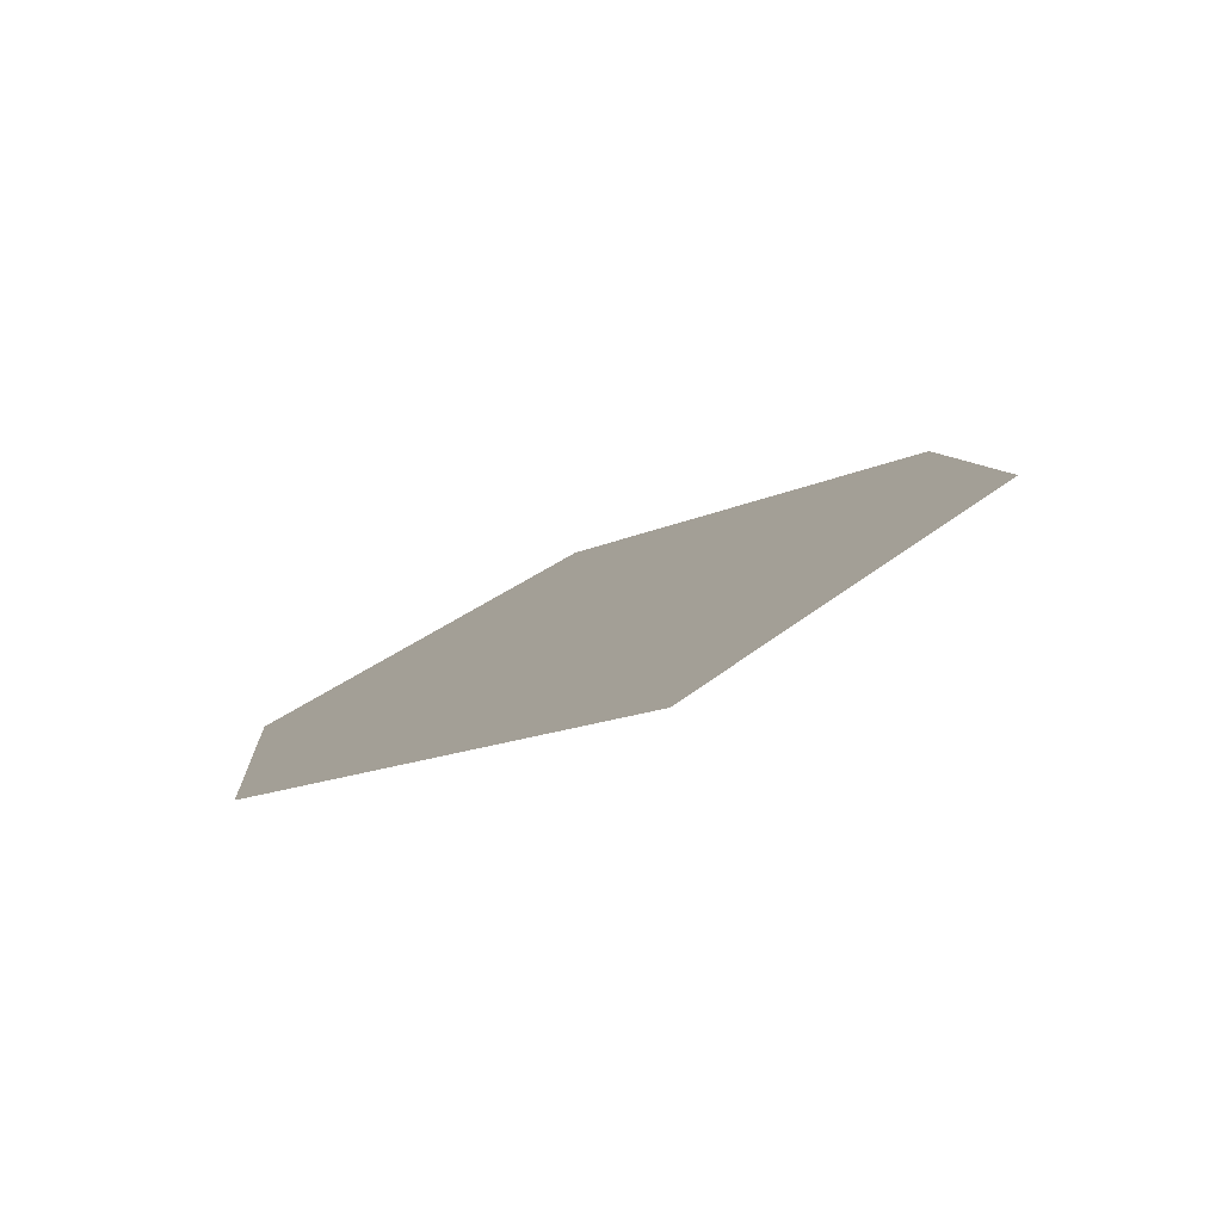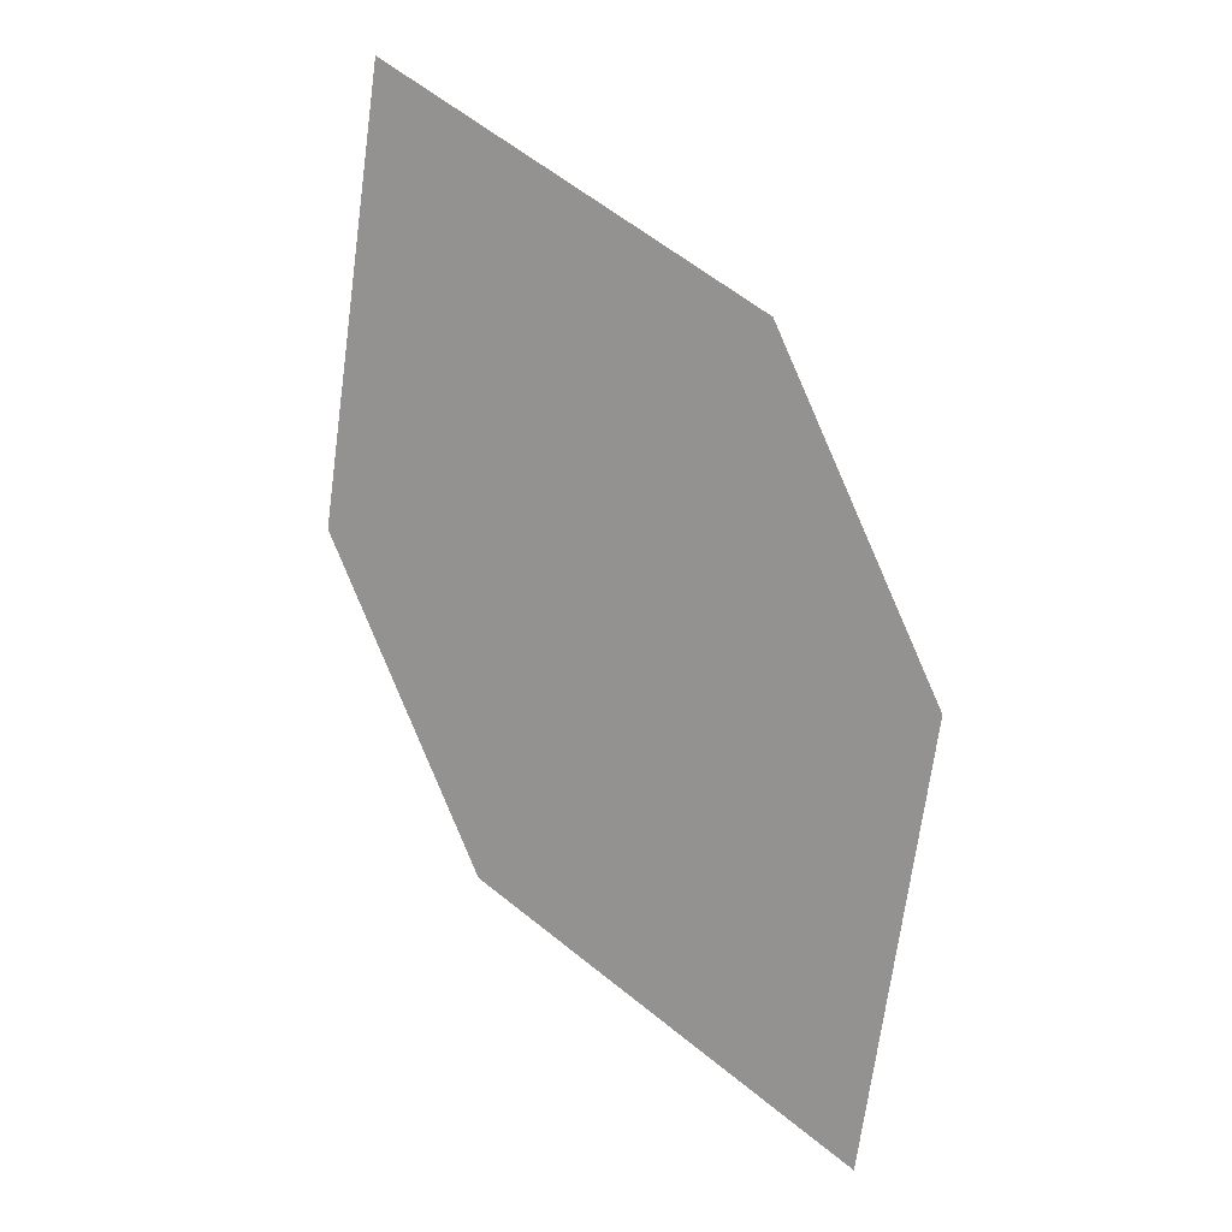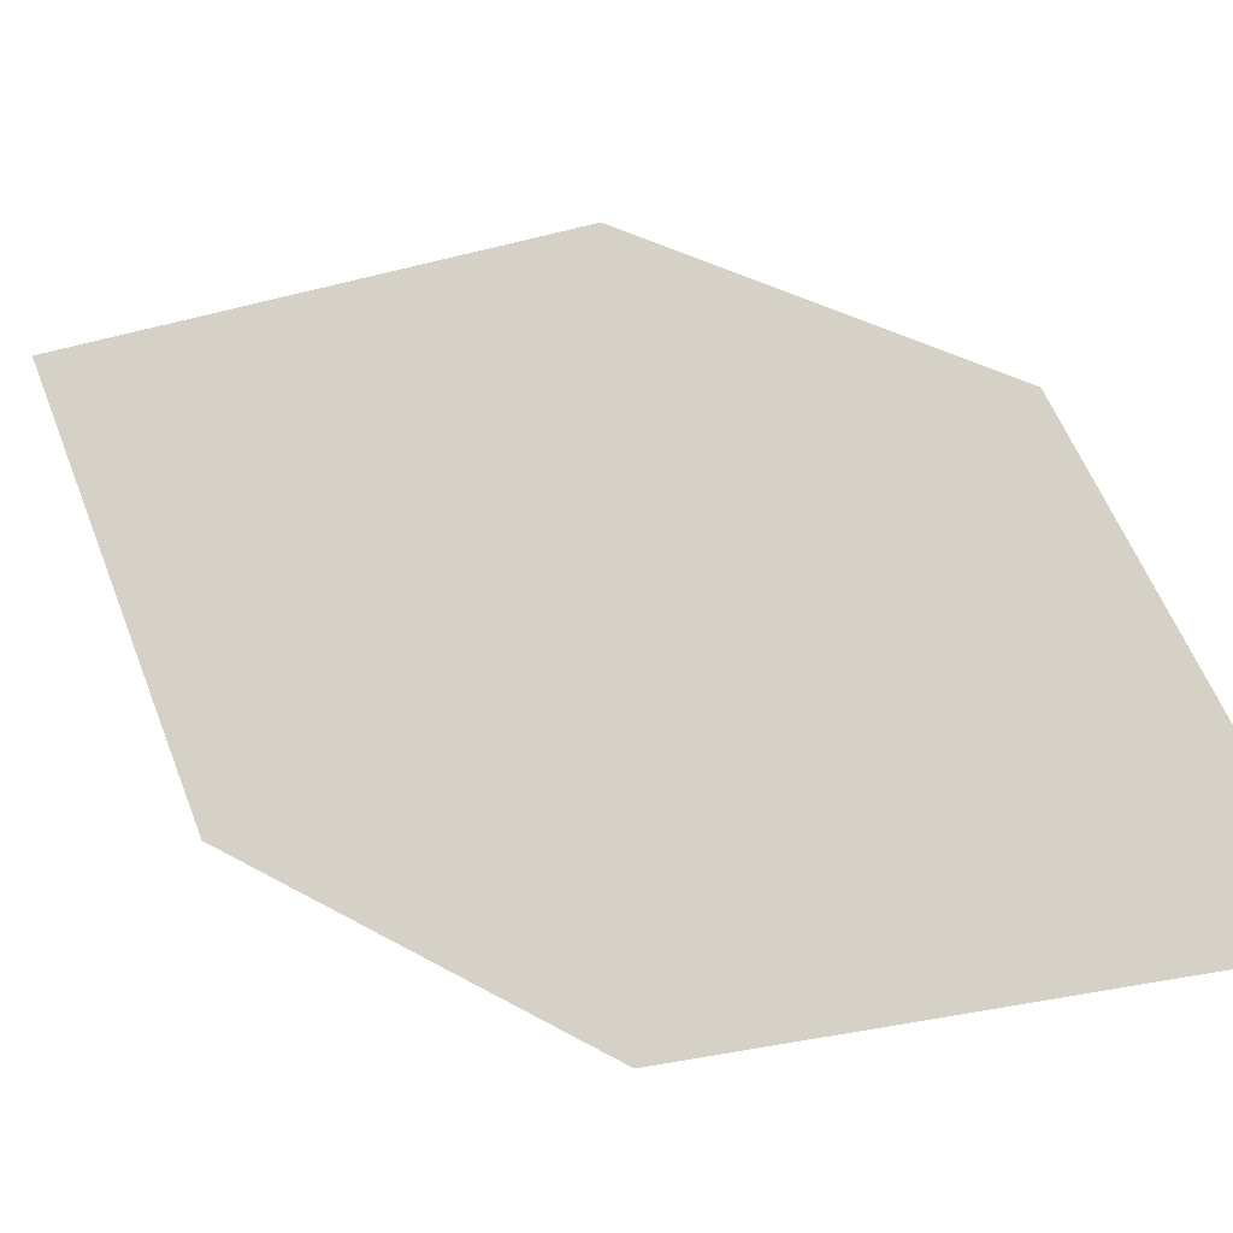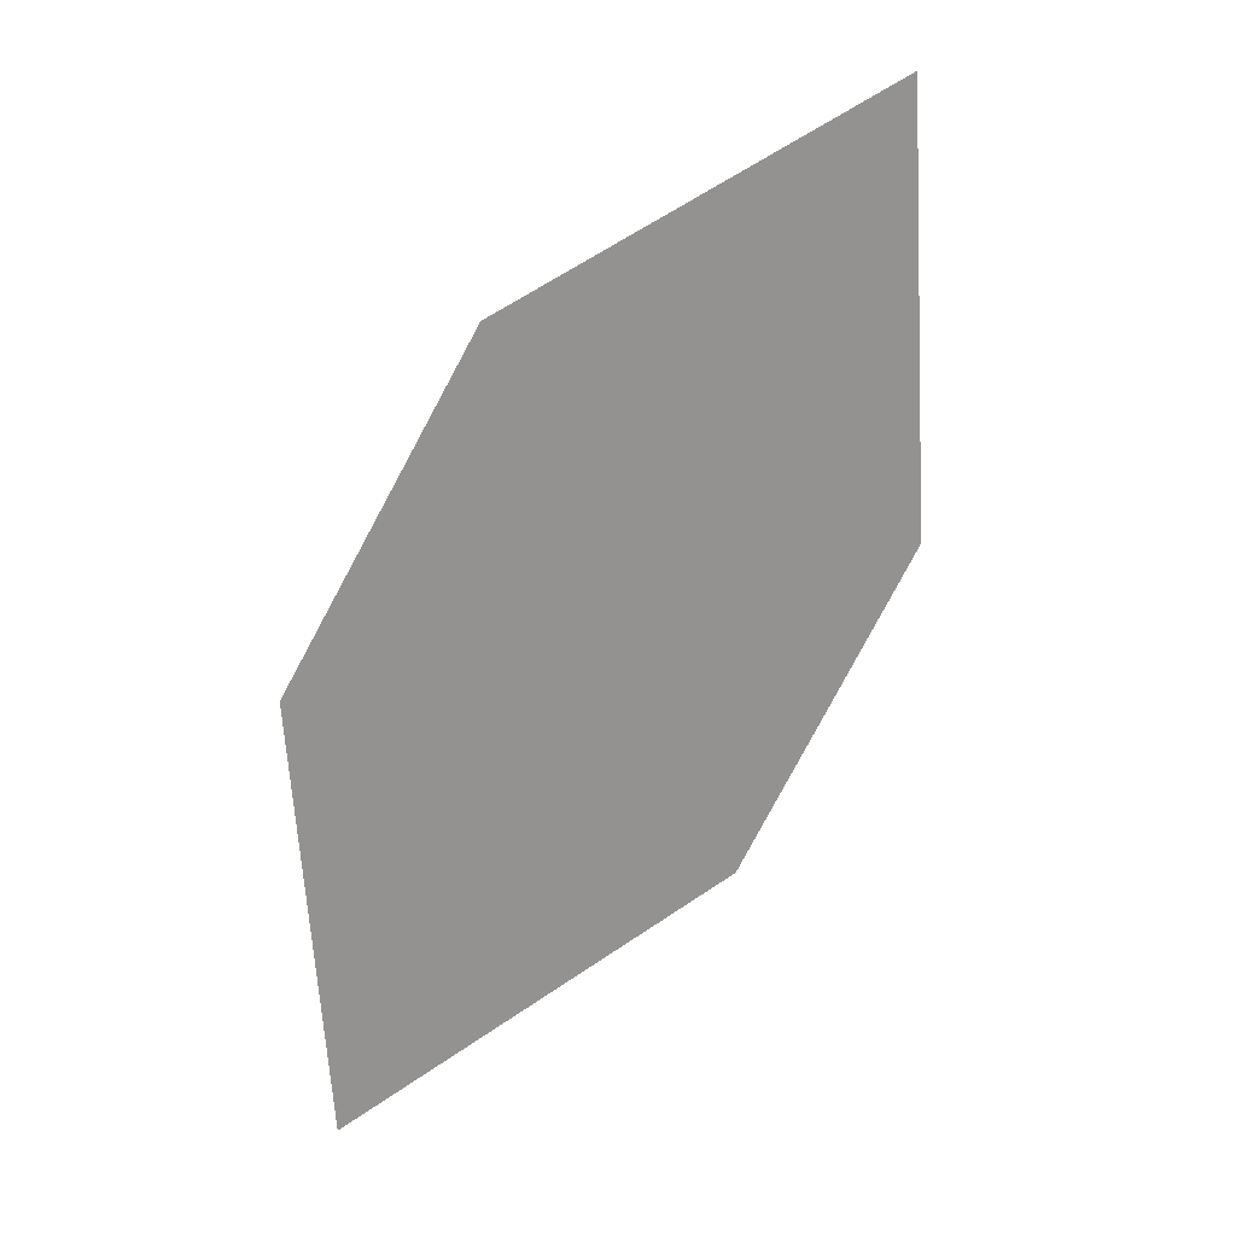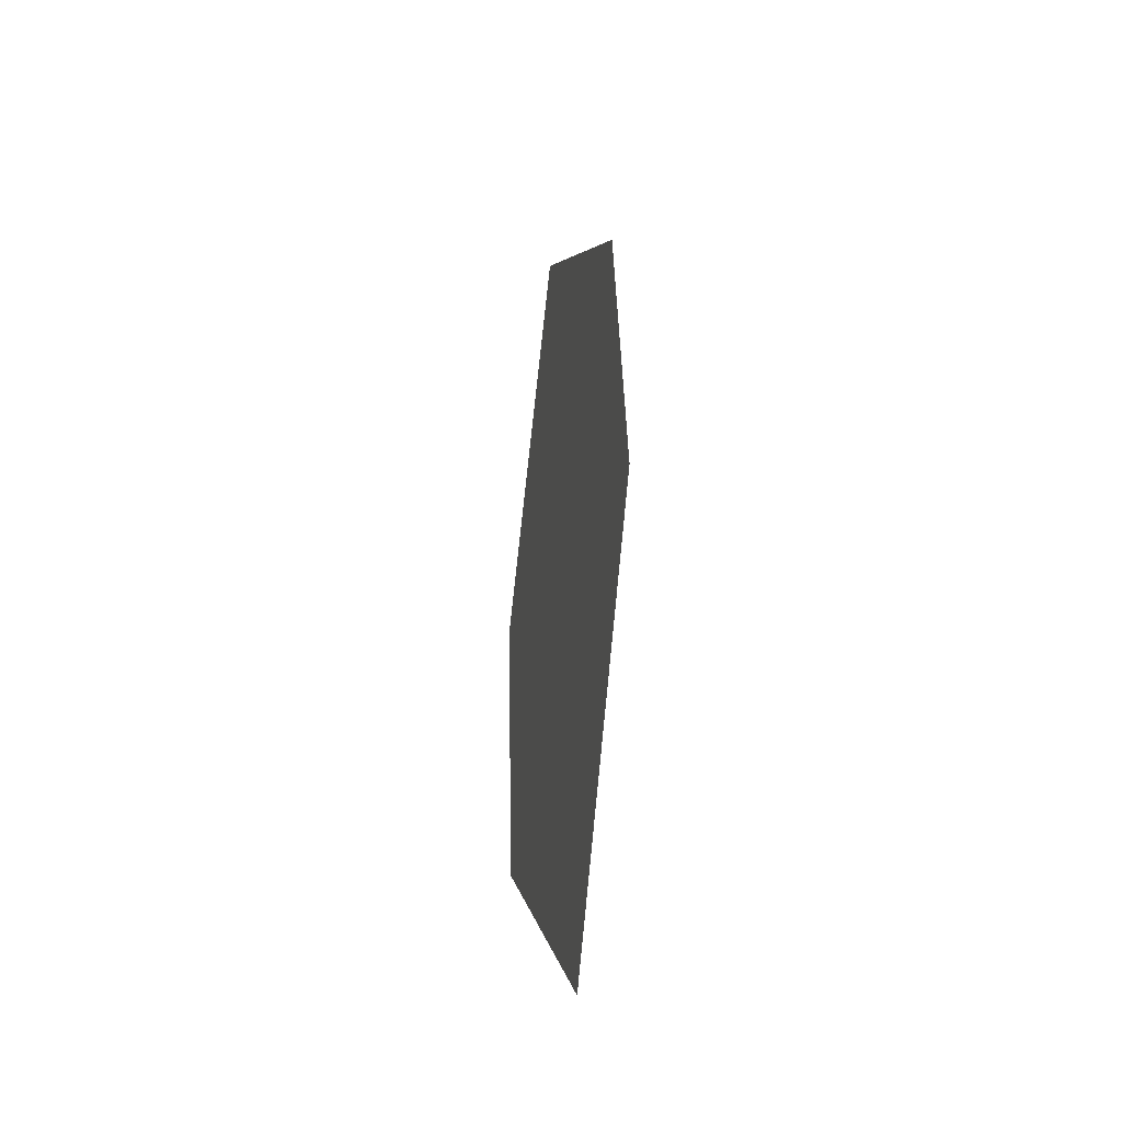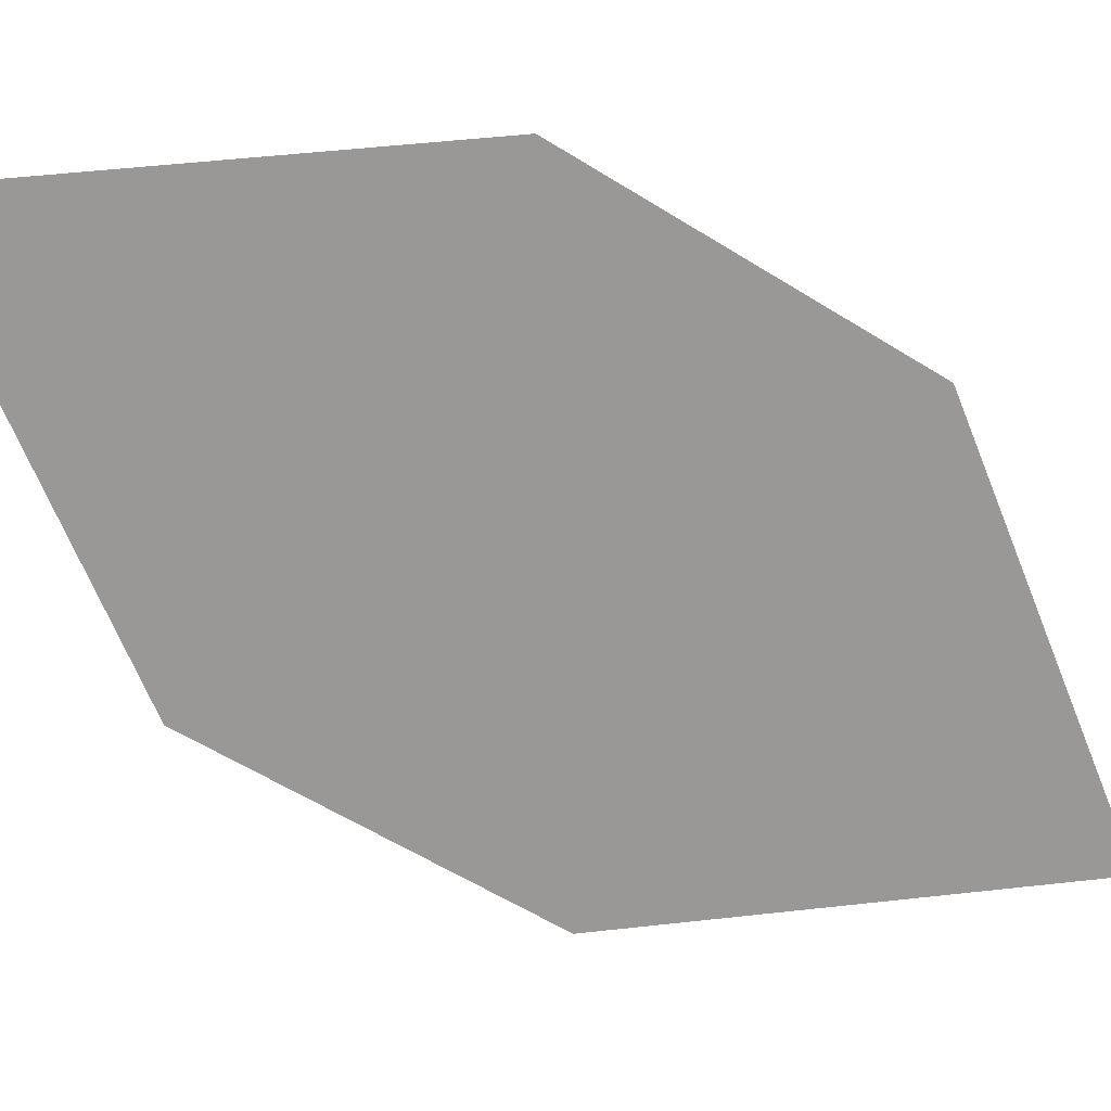
<metadata>
{"format":"obj","ext":"obj","renderer":"f3d","projection":"perspective","resolution":1024,"background":"white","views":[{"elev":12.2,"azim":-154.0,"up":"+Z"},{"elev":20.8,"azim":52.0,"up":"+Y"},{"elev":48.2,"azim":155.5,"up":"+Z"},{"elev":18.5,"azim":176.6,"up":"+Y"},{"elev":-20.6,"azim":101.5,"up":"+Y"},{"elev":-45.9,"azim":-92.9,"up":"+Z"}]}
</metadata>
<code>
o leaves.018
v -0.1296 0.222 0.6955
v -0.1994 0.3471 0.7132
v -0.1256 0.2808 0.6886
v -0.1802 0.2467 0.7143
v -0.2034 0.2884 0.7202
v -0.1489 0.3225 0.6945
f 1 2 5 4
f 1 3 6 2

</code>
